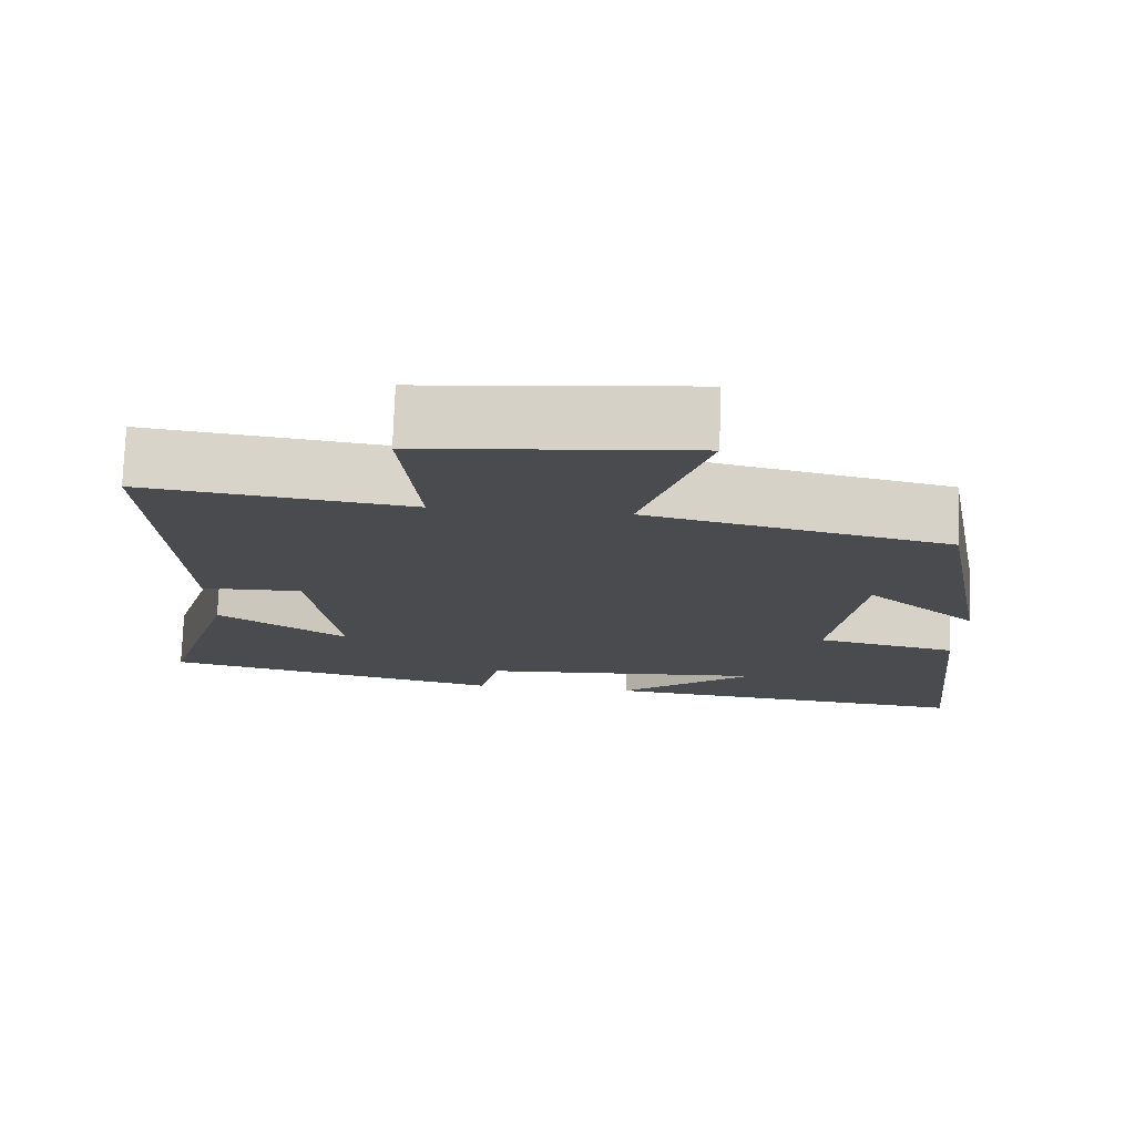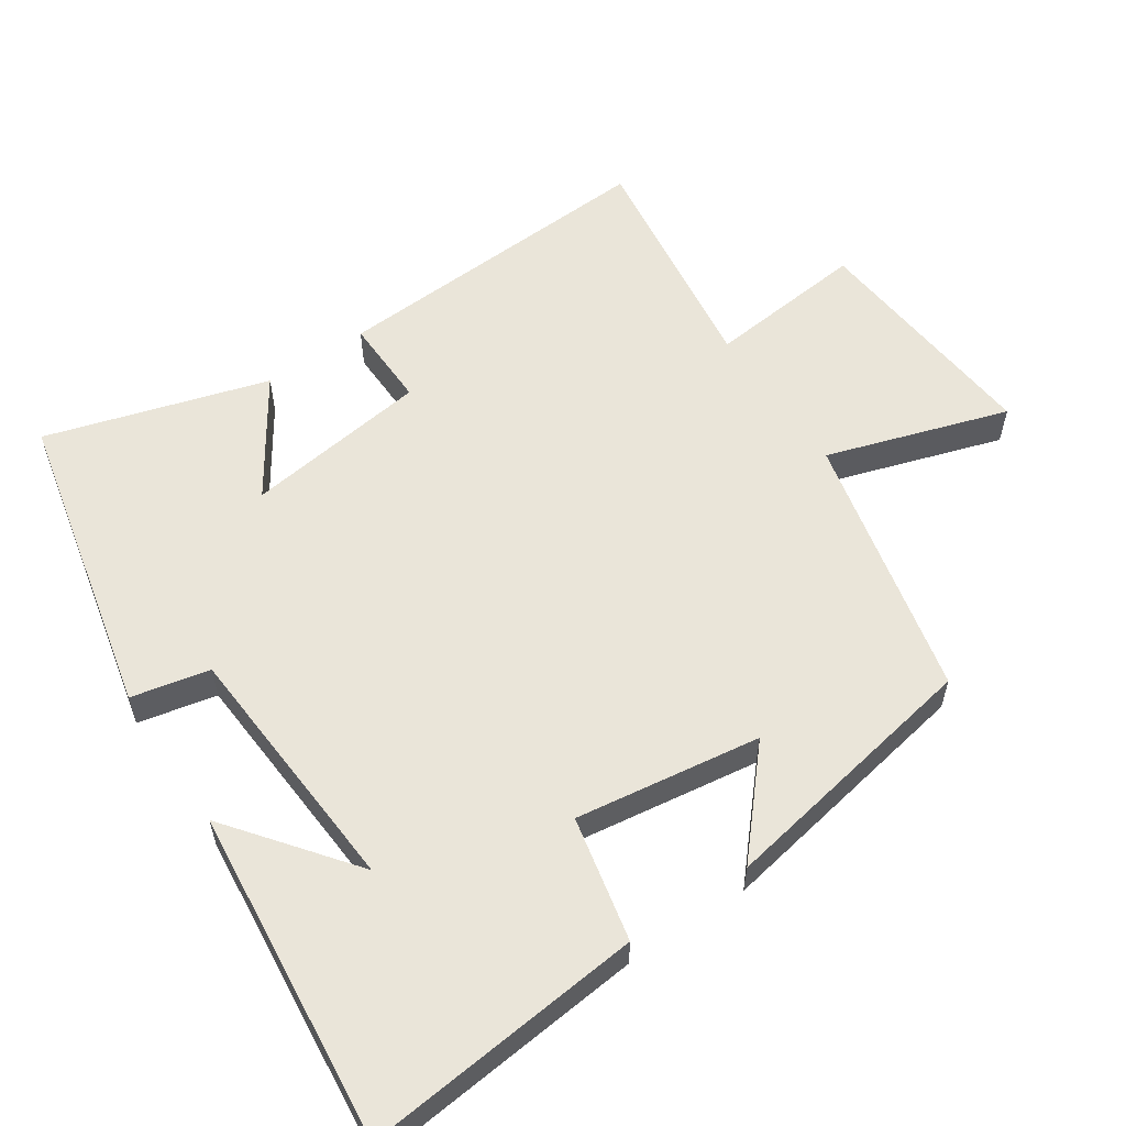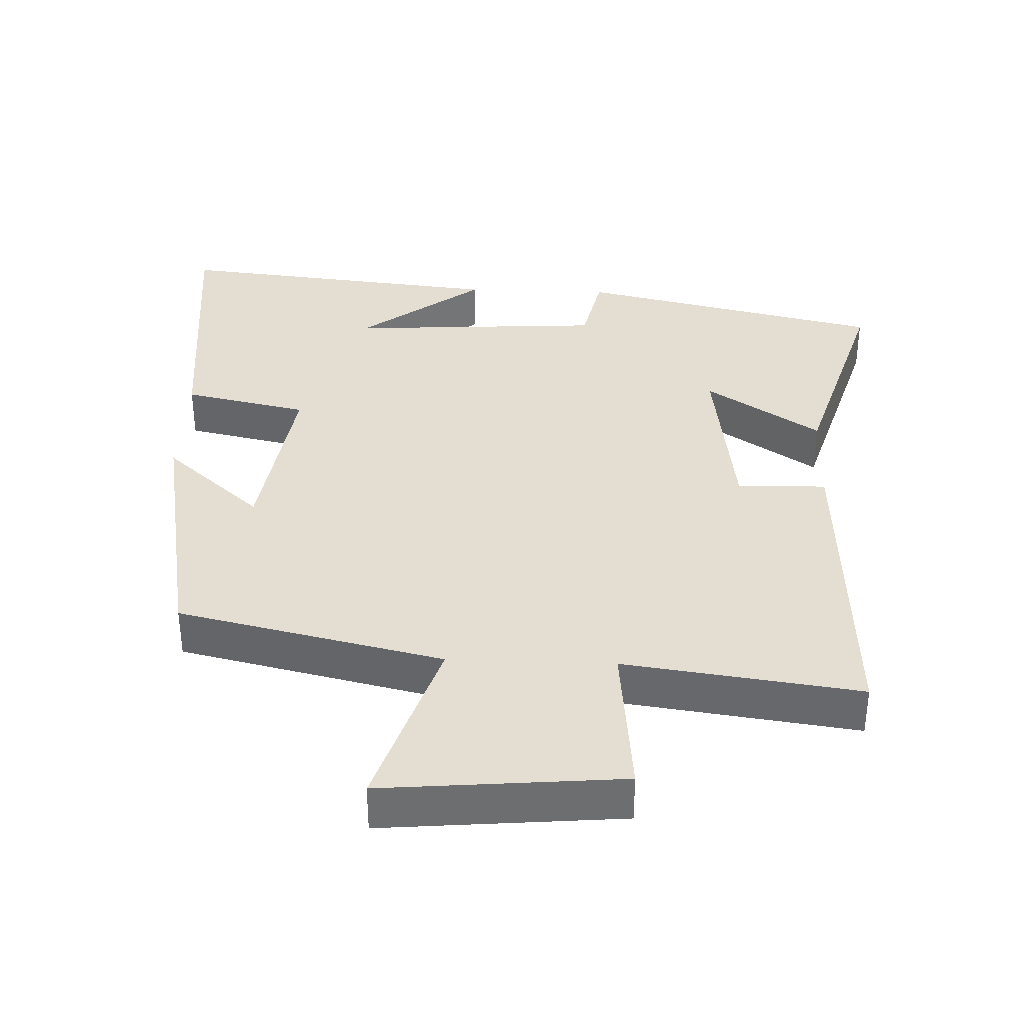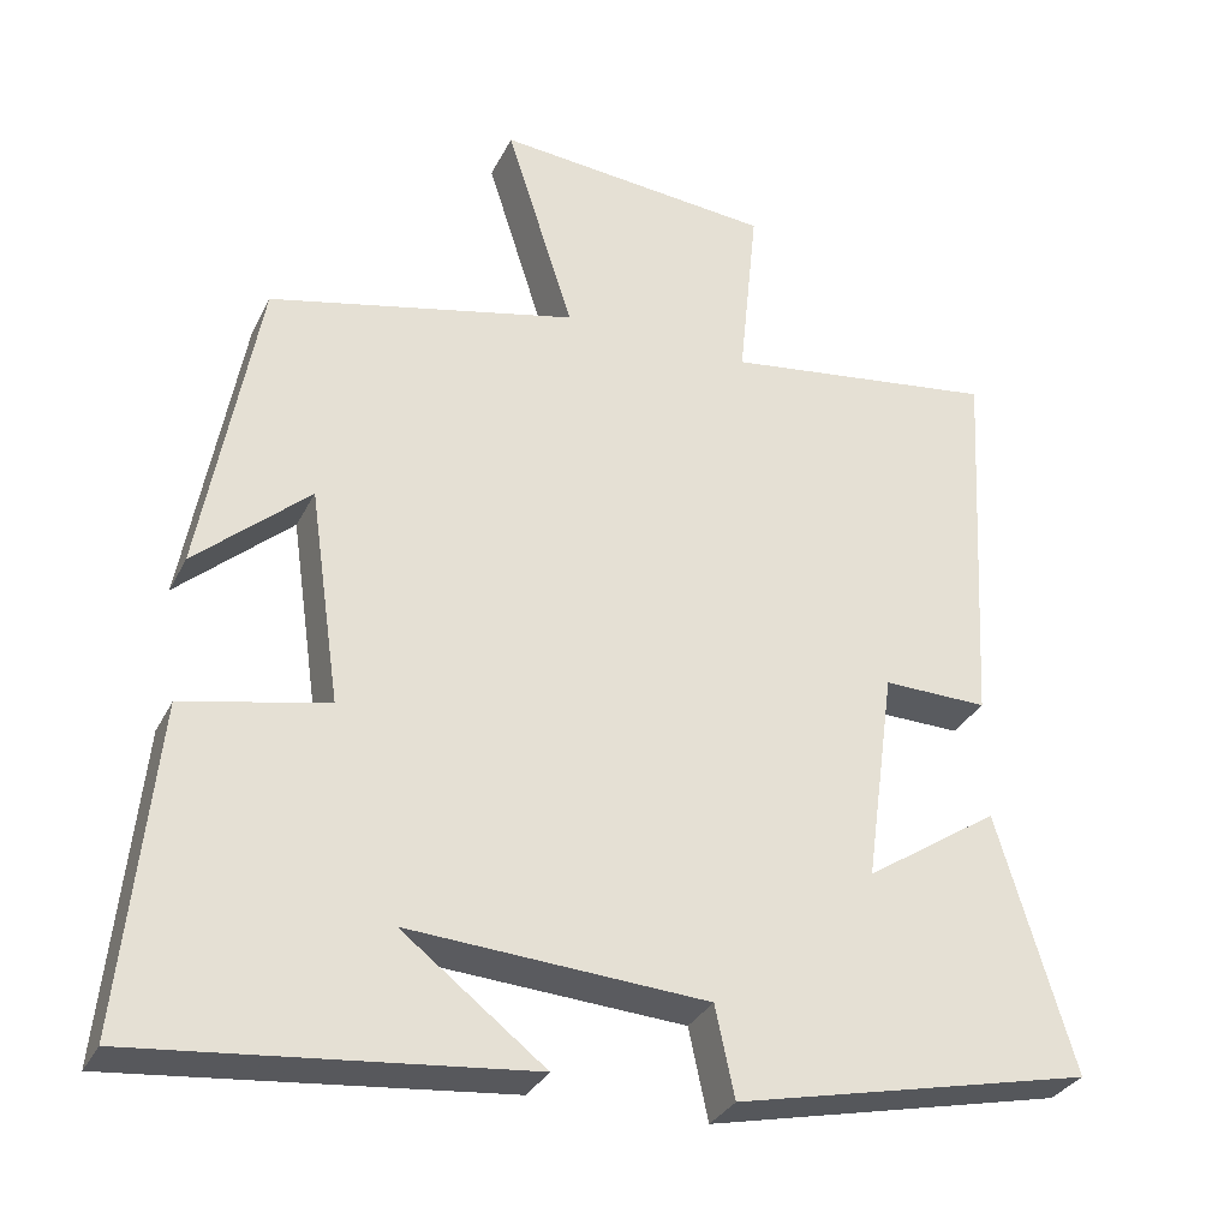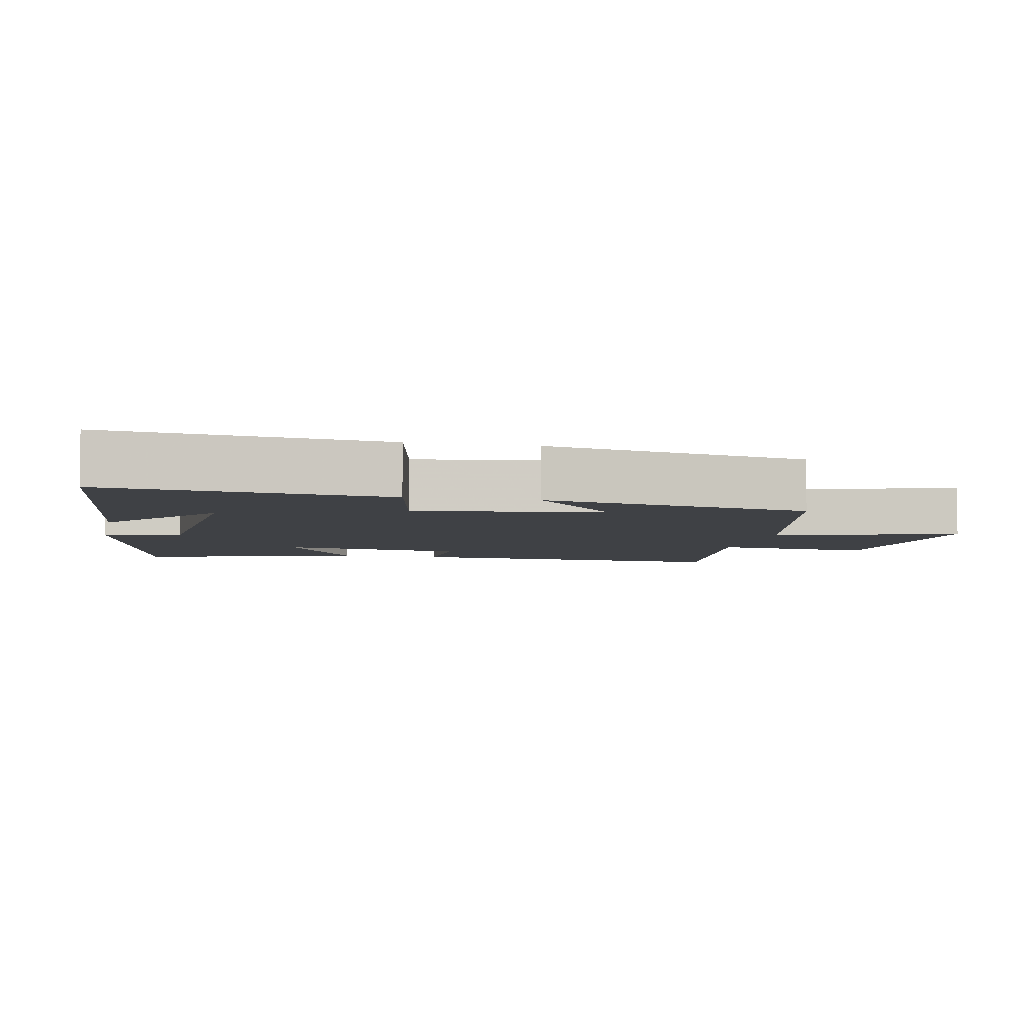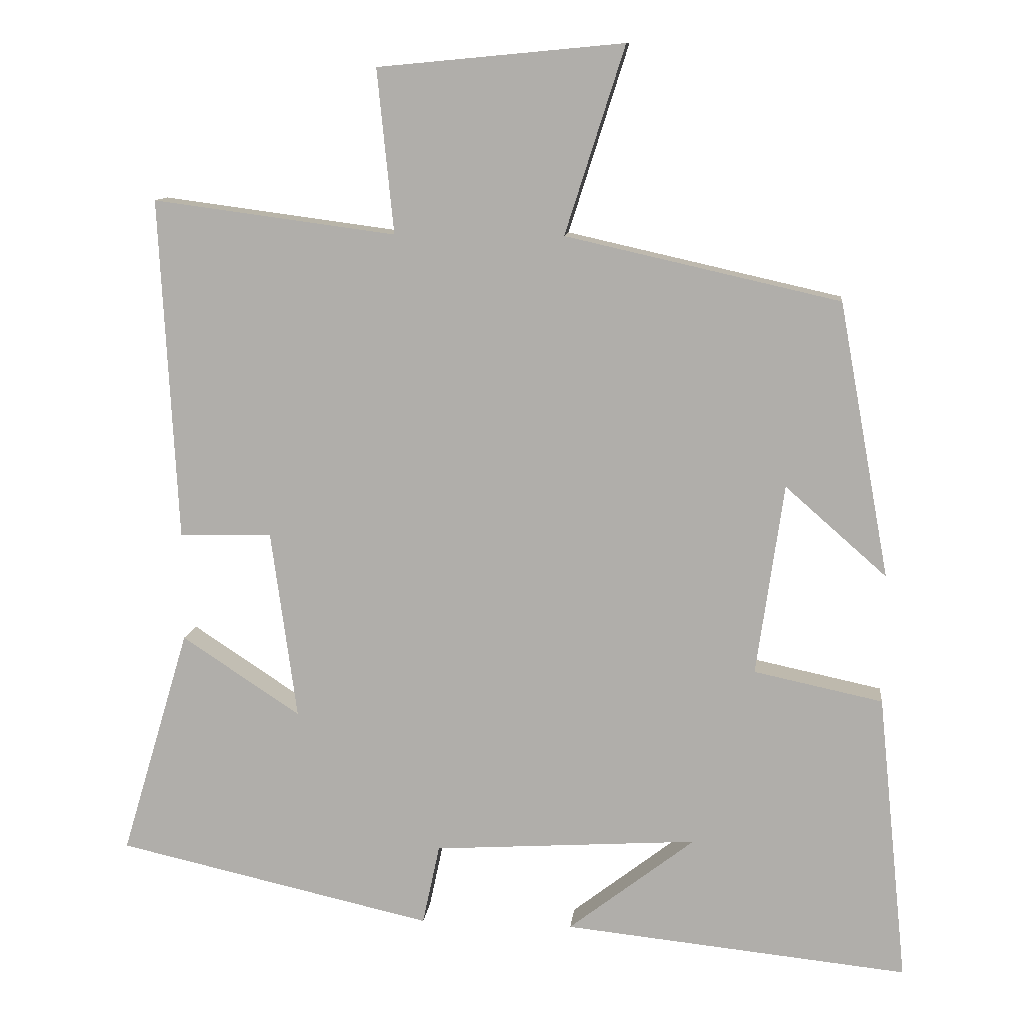
<metadata>
{"format":"obj","ext":"obj","renderer":"f3d","projection":"perspective","resolution":1024,"background":"white","views":[{"elev":75.8,"azim":-178.0,"up":"+Z"},{"elev":57.7,"azim":-123.9,"up":"+Y"},{"elev":36.0,"azim":2.3,"up":"+Y"},{"elev":-31.5,"azim":-22.9,"up":"+Z"},{"elev":-5.4,"azim":-102.0,"up":"+Y"},{"elev":10.9,"azim":-173.7,"up":"+Z"}]}
</metadata>
<code>
v 0.525 0.07 0.545
v 0.5 0.07 0.069
v 0.371 0.07 0.072
v 0.335 0.07 -0.192
v 0.5 0.07 -0.083
v 0.595 0.07 -0.401
v 0.154 0.07 -0.5
v 0.13 0.07 -0.388
v -0.238 0.07 -0.364
v -0.062 0.07 -0.5
v -0.541 0.07 -0.549
v -0.5 0.07 -0.148
v -0.321 0.07 -0.11
v -0.359 0.07 0.156
v -0.5 0.07 0.032
v -0.43 0.07 0.414
v -0.049 0.07 0.5
v -0.132 0.07 0.76
v 0.21 0.07 0.728
v 0.187 0.07 0.5
v 0.525 0 0.545
v 0.5 0 0.069
v 0.371 0 0.072
v 0.335 0 -0.192
v 0.5 0 -0.083
v 0.595 0 -0.401
v 0.154 0 -0.5
v 0.13 0 -0.388
v -0.238 0 -0.364
v -0.062 0 -0.5
v -0.541 0 -0.549
v -0.5 0 -0.148
v -0.321 0 -0.11
v -0.359 0 0.156
v -0.5 0 0.032
v -0.43 0 0.414
v -0.049 0 0.5
v -0.132 0 0.76
v 0.21 0 0.728
v 0.187 0 0.5
f 17 18 19 20
f 16 17 20
f 1 2 3
f 20 1 3
f 16 20 3
f 14 15 16
f 14 16 3 4
f 13 14 4
f 12 13 4
f 9 10 11
f 9 11 12
f 8 9 12 4
f 6 7 8
f 5 6 8
f 4 5 8
f 40 39 38 37
f 40 37 36
f 23 22 21
f 23 21 40
f 23 40 36
f 36 35 34
f 24 23 36 34
f 24 34 33
f 24 33 32
f 31 30 29
f 32 31 29
f 24 32 29 28
f 28 27 26
f 28 26 25
f 28 25 24
f 1 21 22 2
f 2 22 23 3
f 3 23 24 4
f 4 24 25 5
f 5 25 26 6
f 6 26 27 7
f 7 27 28 8
f 8 28 29 9
f 9 29 30 10
f 10 30 31 11
f 11 31 32 12
f 12 32 33 13
f 13 33 34 14
f 14 34 35 15
f 15 35 36 16
f 16 36 37 17
f 17 37 38 18
f 18 38 39 19
f 19 39 40 20
f 20 40 21 1

</code>
